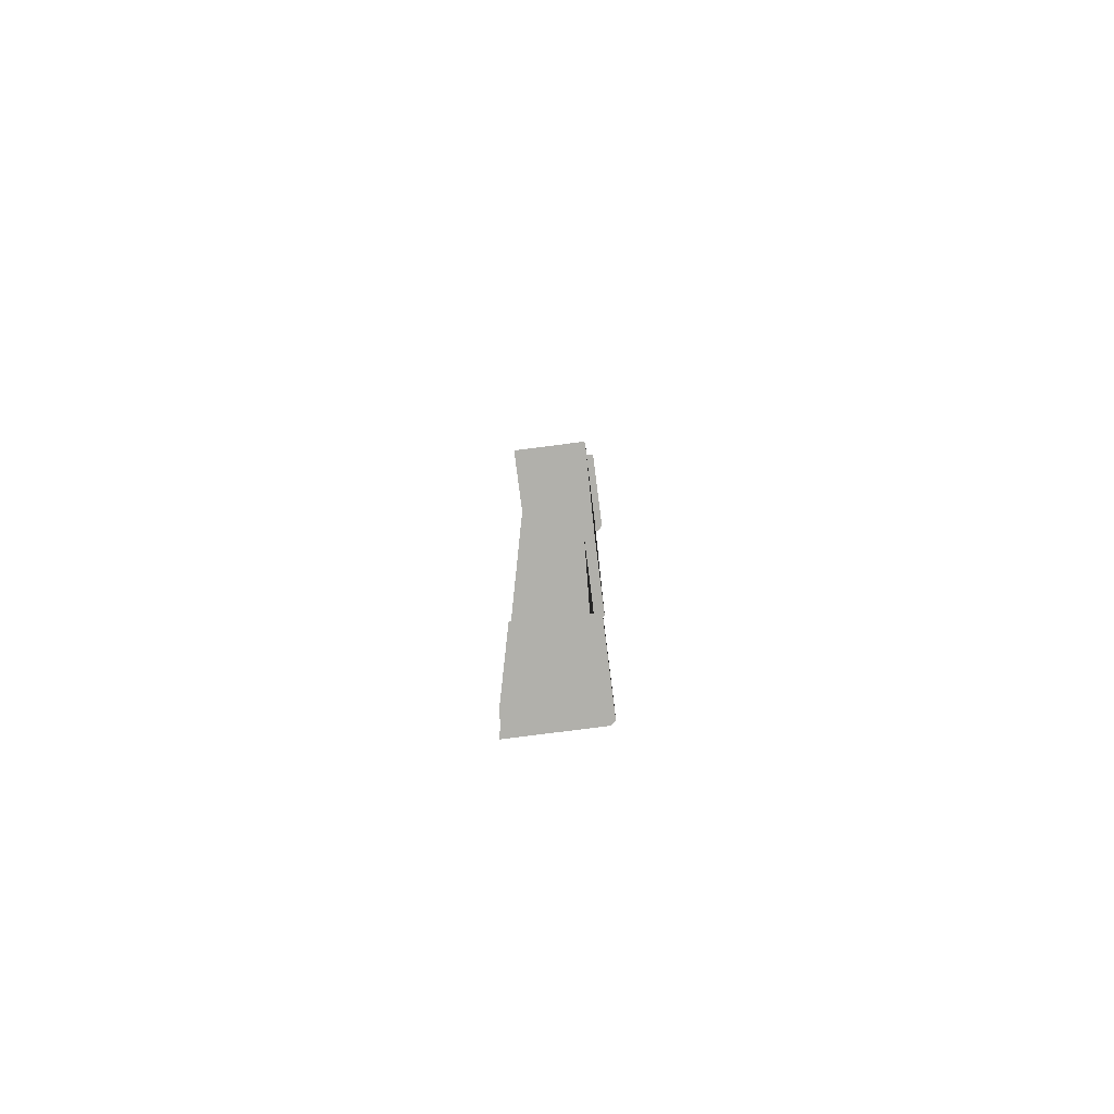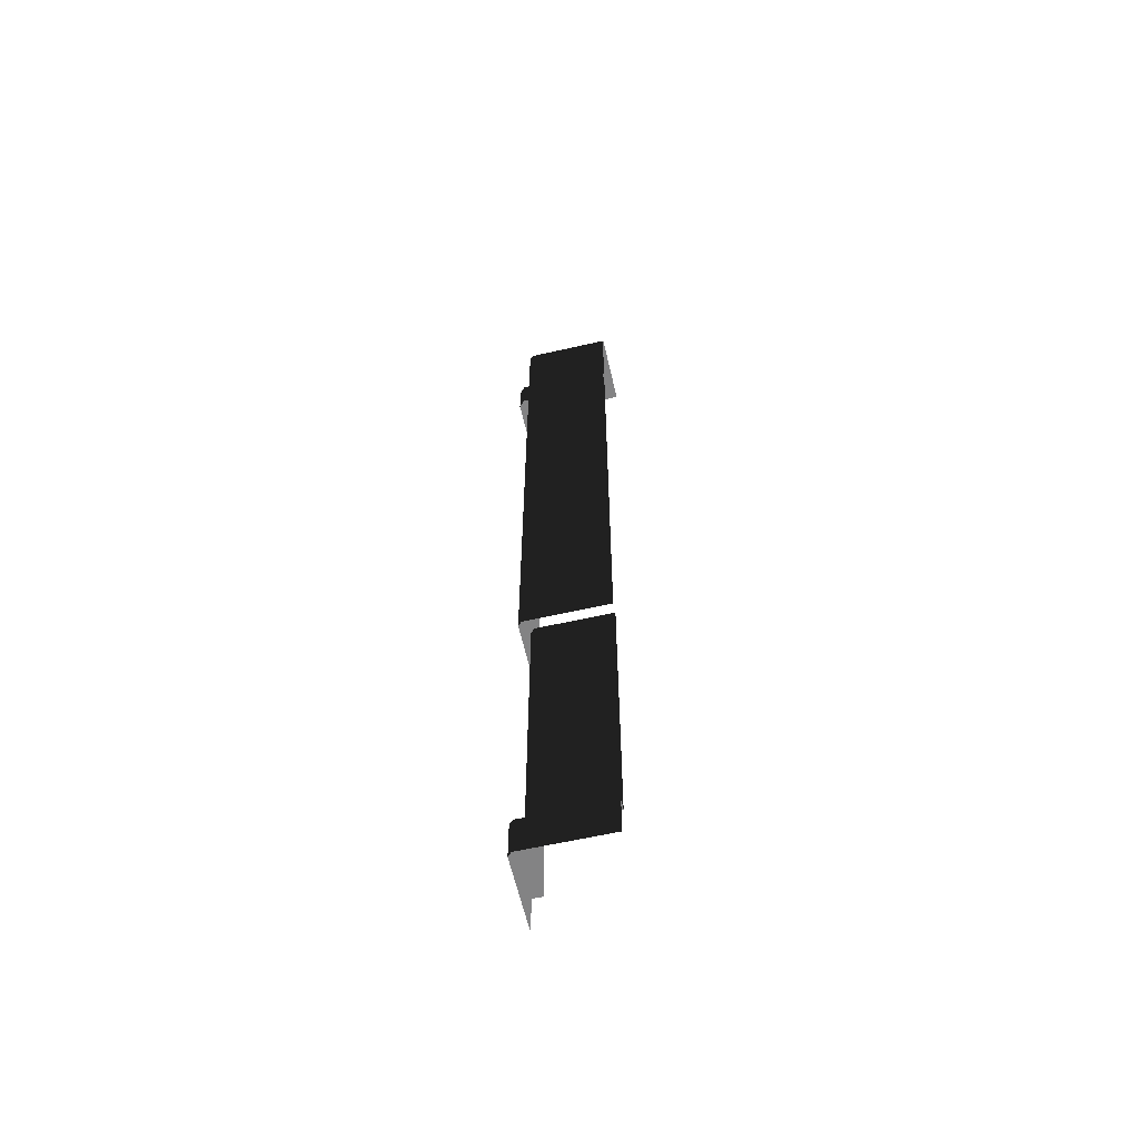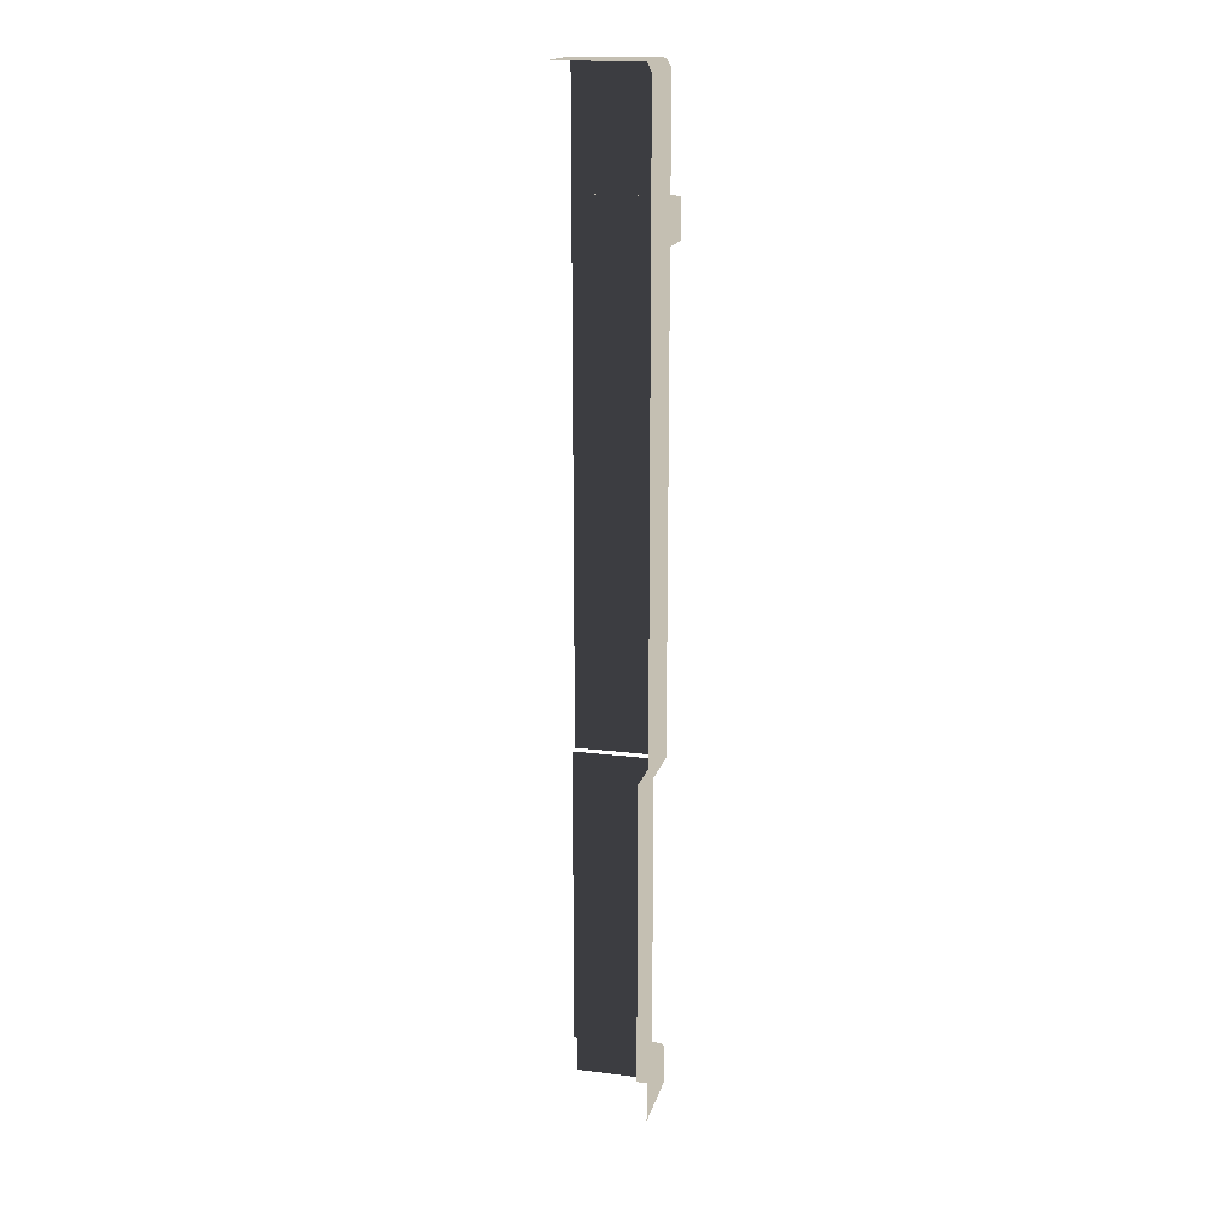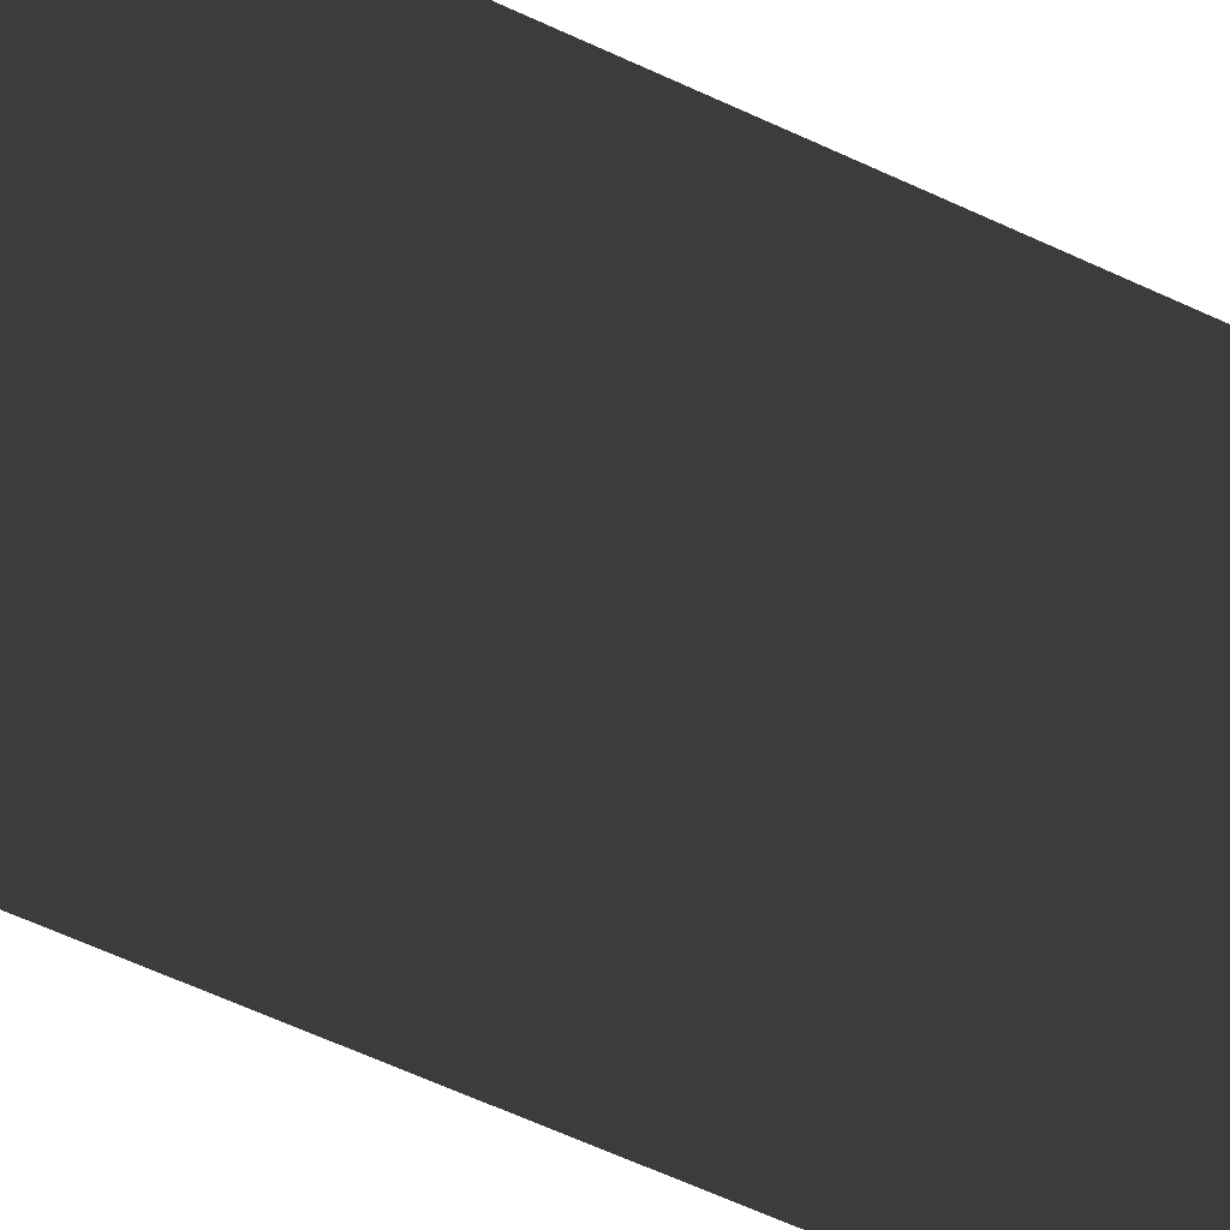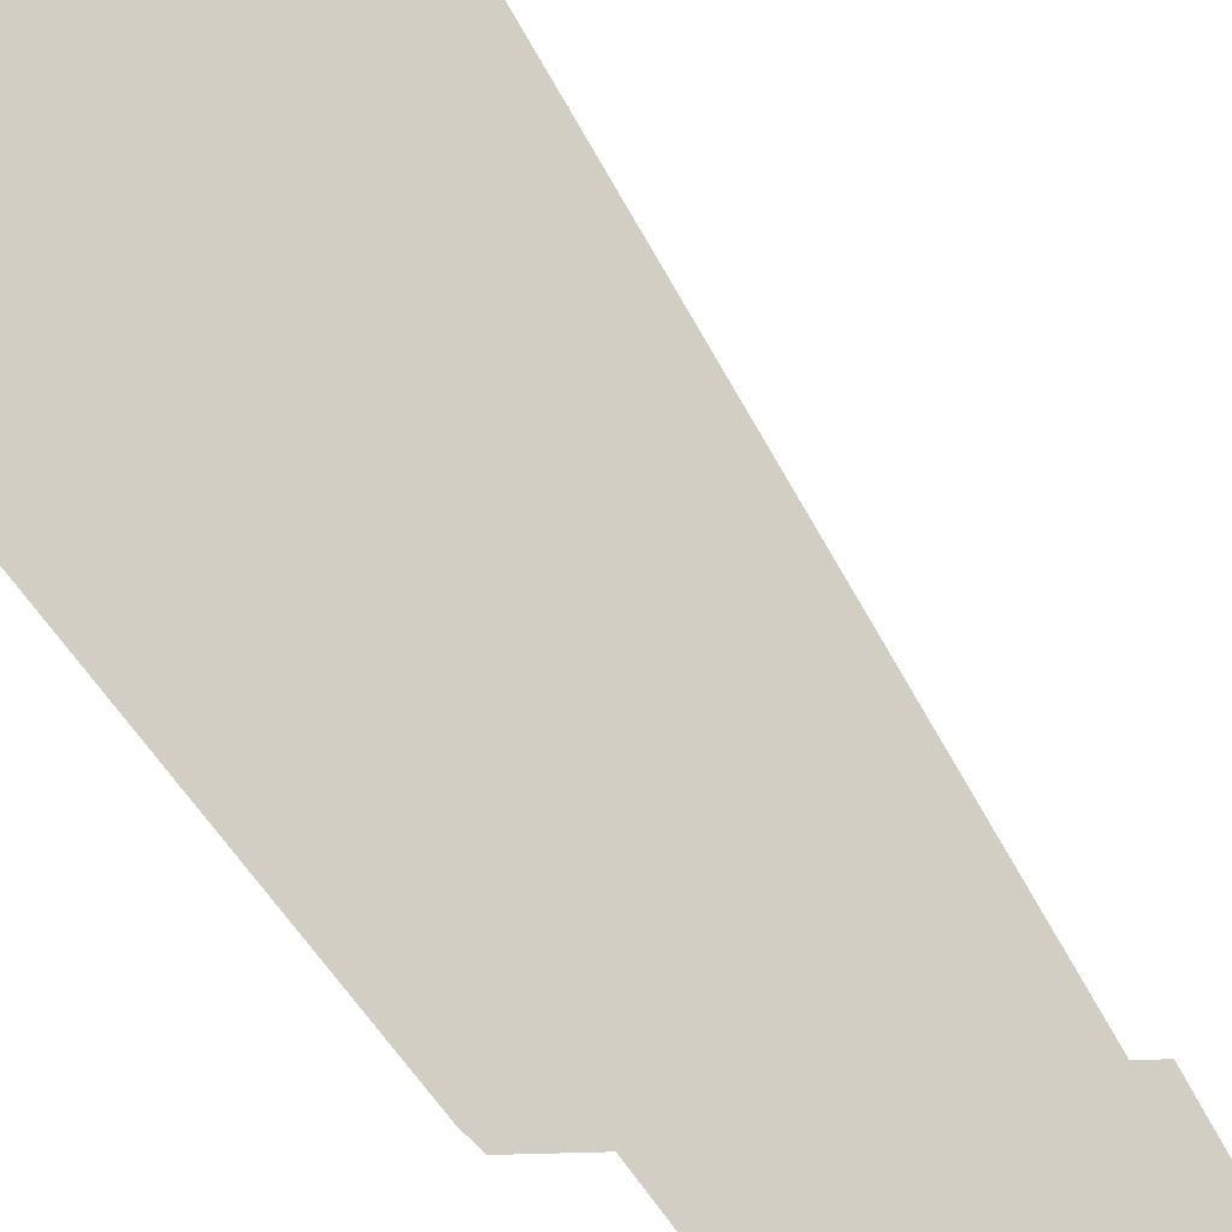
<metadata>
{"format":"obj","ext":"obj","renderer":"f3d","projection":"perspective","resolution":1024,"background":"white","views":[{"elev":-78.5,"azim":7.3,"up":"+Y"},{"elev":-61.2,"azim":-167.0,"up":"+Y"},{"elev":17.6,"azim":13.9,"up":"+Y"},{"elev":-34.7,"azim":53.7,"up":"+Z"},{"elev":-12.5,"azim":-171.9,"up":"+Z"}]}
</metadata>
<code>
g wall_aqua_end_L
v -0.5035 10.07 0.3021
v -0.5035 10.07 -0.4632
v 0.3379 10.07 -0.4632
v 0.3782 10.07 -0.4229
v 0.3782 10.07 0.3021
v 0.3379 10.07 -0.4632
v -0.5035 10.07 -0.4632
v -0.5035 9.982 -0.5035
v 0.3782 9.982 -0.5035
v 0.3782 3.525 -0.5035
v -0.5035 3.525 -0.5035
v 0.4184 8.87 -0.5009
v -0.5035 8.87 -0.5009
v -0.5035 8.87 -0.5841
v 0.4386 8.87 -0.5841
v 0.4164 8.87 -0.5035
v -0.5035 8.478 -0.5841
v 0.4386 8.478 -0.5841
v 0.4996 8.87 -0.5236
v 0.4996 8.478 -0.5236
v 0.4996 8.87 0.3021
v 0.4996 8.478 0.3021
v 0.4164 8.87 0.3021
v 0.4164 8.87 -0.5035
v 0.3782 10.07 -0.4229
v 0.3379 10.07 -0.4632
v 0.3782 9.982 -0.5035
v 0.4184 9.982 -0.4632
v 0.3782 10.07 0.3021
v 0.4184 9.982 0.3021
v 0.4184 3.525 0.3021
v 0.4184 3.525 -0.4632
v 0.4184 3.525 -0.4632
v 0.3782 3.525 -0.5035
v -0.5035 -0.02014 -0.5035
v 0.3782 -0.02014 -0.5035
v 0.3782 0.4028 -0.5035
v -0.5035 0.4028 -0.5035
v 0.2608 0.4028 -0.4028
v -0.5035 0.4028 -0.4028
v 0.2775 0.4028 -0.4028
v -0.5035 3.525 -0.4028
v 0.2775 3.525 -0.4028
v 0.4184 0.4028 -0.4632
v 0.4184 -0.02014 0.3021
v 0.4184 0.4028 0.3021
v 0.4184 -0.02014 -0.4632
v 0.3782 -0.02014 -0.5035
v 0.3782 0.4028 -0.5035
v 0.3177 0.4028 -0.3458
v 0.2608 0.4028 -0.4028
v 0.4184 0.4028 0.3021
v 0.3177 0.4028 0.3021
v 0.3177 3.525 -0.3625
v 0.3177 0.4028 -0.3625
v 0.3177 0.4028 0.3021
v 0.3177 3.525 0.3021
v 0.2775 0.4028 -0.4028
v 0.3177 0.4028 -0.3625
v 0.3177 3.525 -0.3625
v 0.2775 3.525 -0.4028
g wall_aqua_end_L_0
f 3 2 1
f 1 4 3
f 1 5 4
f 8 7 6
f 9 8 6
f 8 9 10
f 11 8 10
f 14 13 12
f 15 14 12
f 12 16 15
f 17 14 15
f 18 17 15
f 16 19 15
f 15 19 18
f 19 20 18
f 20 19 21
f 22 20 21
f 21 19 23
f 19 24 23
f 27 26 25
f 28 27 25
f 28 25 29
f 30 28 29
f 28 30 31
f 32 28 31
f 27 28 33
f 34 27 33
f 37 36 35
f 38 37 35
f 39 37 38
f 40 39 38
f 40 42 41
f 42 43 41
f 46 45 44
f 45 47 44
f 44 47 48
f 49 44 48
f 50 44 49
f 51 50 49
f 52 44 50
f 53 52 50
f 56 55 54
f 57 56 54
f 60 59 58
f 61 60 58

</code>
